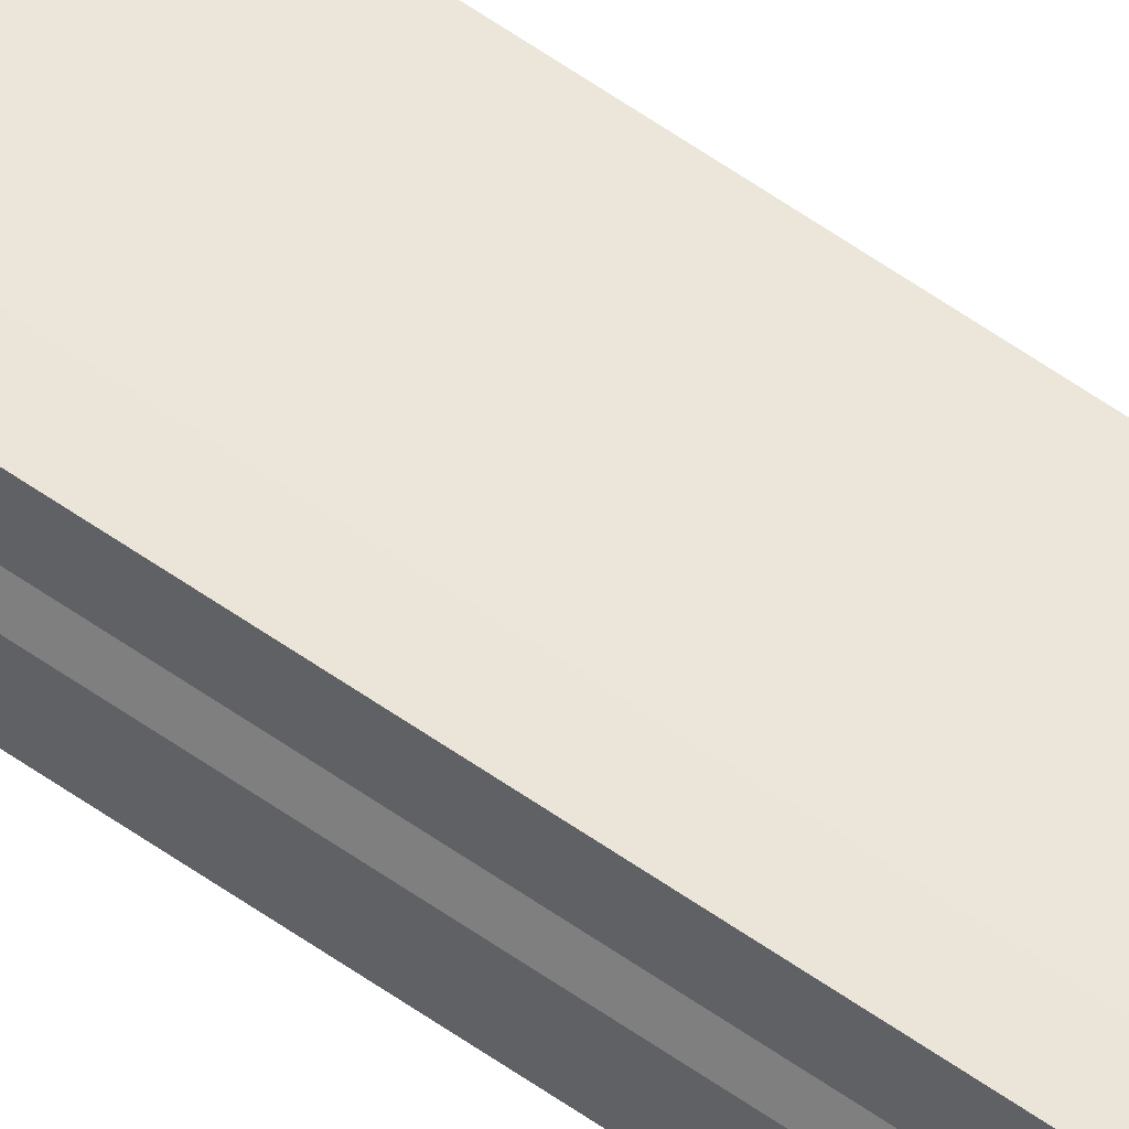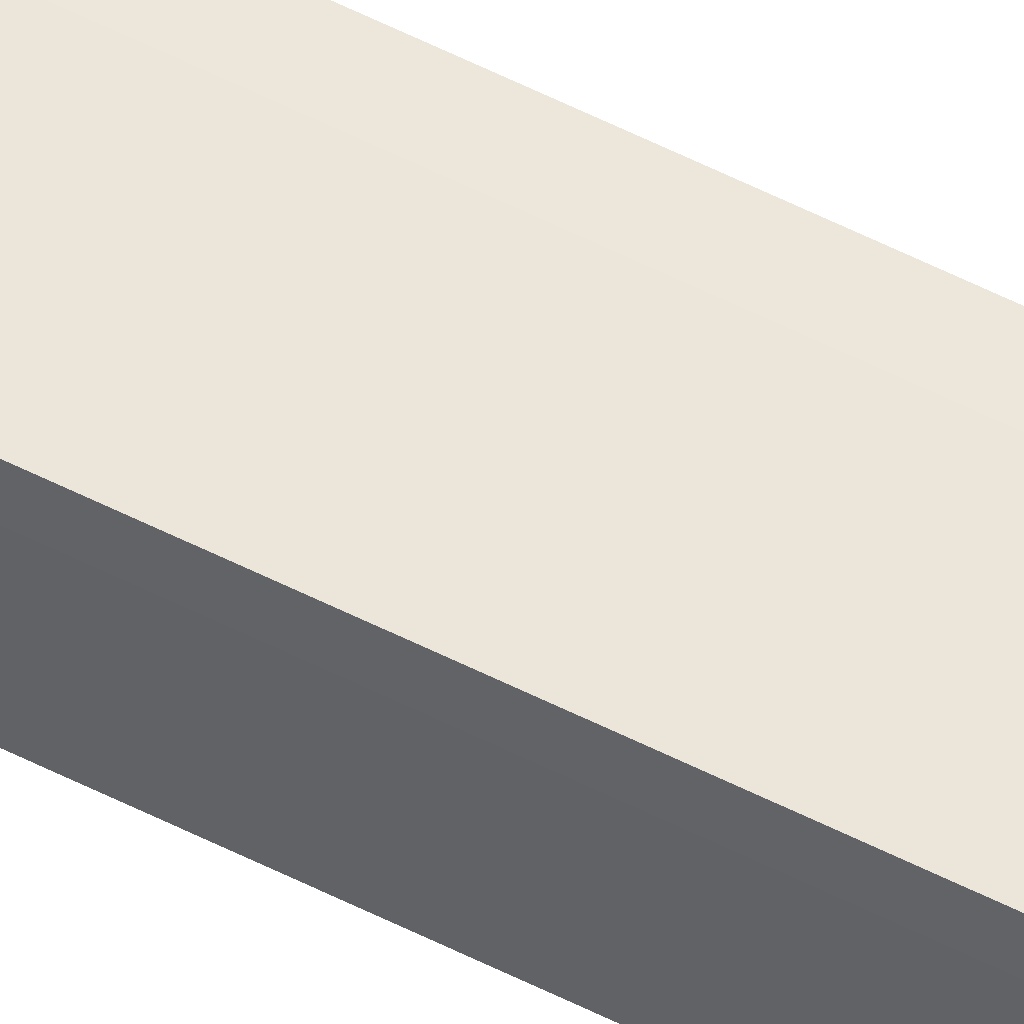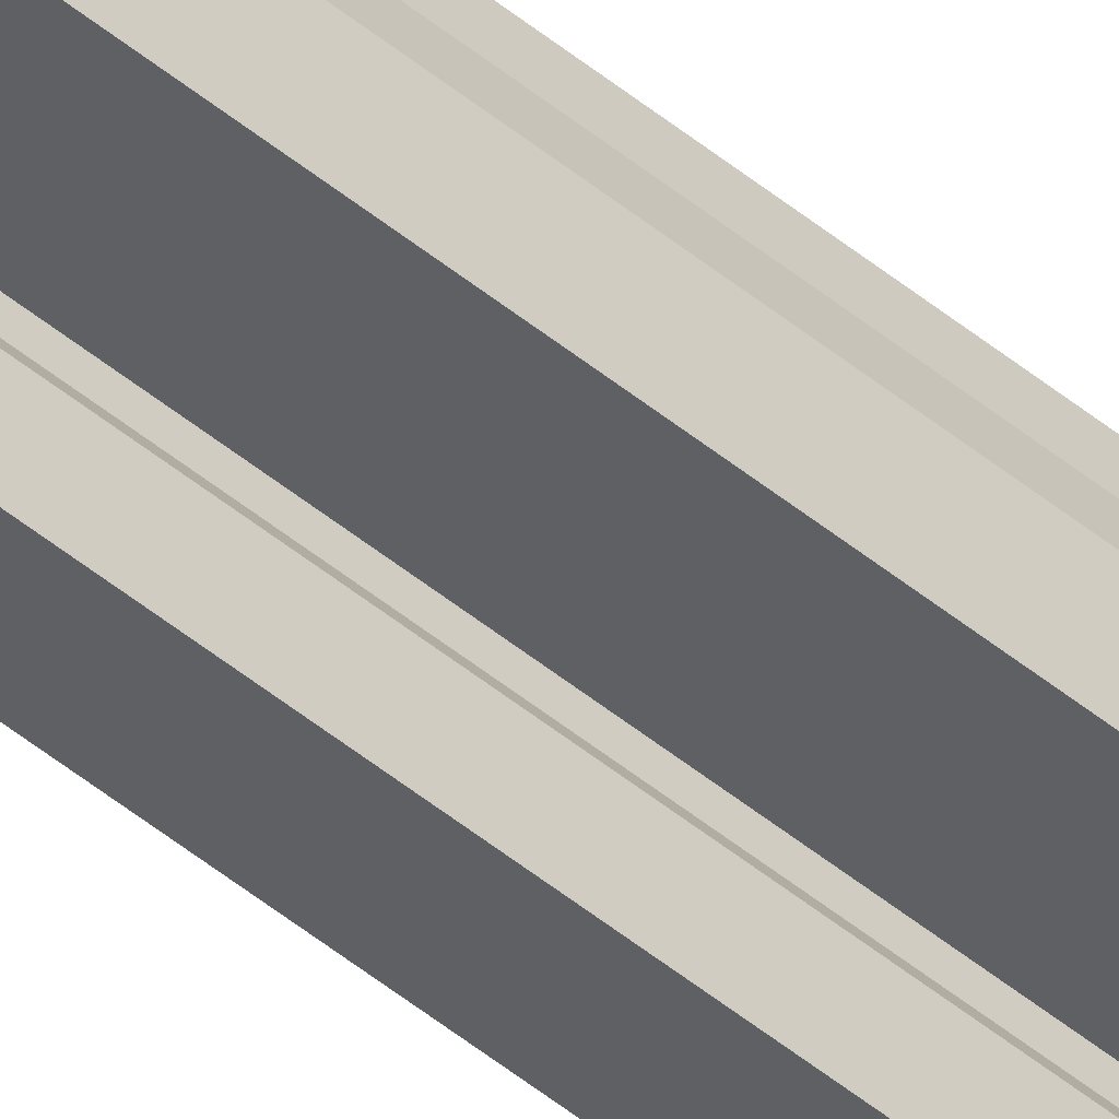
<metadata>
{"format":"obj","ext":"obj","renderer":"f3d","projection":"perspective","resolution":1024,"background":"white","views":[{"elev":58.8,"azim":126.2,"up":"+Y"},{"elev":53.7,"azim":-61.2,"up":"+Y"},{"elev":-44.4,"azim":-134.6,"up":"+Y"}]}
</metadata>
<code>
o Tunnel
g Cube
v -1.9 0.81 -83
v -4.9 0.81 -83
v -1.9 1.81 -83
v -4.9 1.81 -83
v -4.9 0.81 -83
v -4.9 0.81 -546.3
v -4.9 1.81 -83
v -4.9 1.81 -546.3
v -4.9 0.81 -546.3
v -1.9 0.81 -546.3
v -4.9 1.81 -546.3
v -1.9 1.81 -546.3
v -1.9 0.81 -546.3
v -1.9 0.81 -83
v -1.9 1.81 -546.3
v -1.9 1.81 -83
v 4.014 5.154 -83.1
v 3.98 6.553 -83.1
v 4.014 5.154 -546.2
v 3.98 6.553 -546.2
v -1.9 0.81 -546.3
v -4.9 0.81 -546.3
v -1.9 0.81 -83
v -4.9 0.81 -83
v -1.9 1.81 -83
v -4.9 1.81 -83
v -1.9 3.81 -83
v -4.9 3.81 -83
v -1.9 1.81 -546.3
v -1.9 1.81 -83
v -1.9 3.81 -546.3
v -1.9 3.81 -83
v -4.9 1.81 -83
v -4.9 1.81 -546.3
v -4.9 3.81 -83
v -4.9 3.81 -546.3
v -4.9 1.81 -546.3
v -1.9 1.81 -546.3
v -4.9 3.81 -546.3
v -1.9 3.81 -546.3
v -1.9 3.81 -83
v -4.9 3.81 -83
v -2.25 4.476 -83.1
v -4.55 5.152 -83.1
v -1.9 3.81 -546.3
v -1.9 3.81 -83
v -2.25 4.476 -546.2
v -2.25 4.476 -83.1
v -4.9 3.81 -83
v -4.9 3.81 -546.3
v -4.55 5.152 -83.1
v -4.55 5.152 -546.2
v -4.9 3.81 -546.3
v -1.9 3.81 -546.3
v -4.55 5.152 -546.2
v -2.25 4.476 -546.2
v -2.25 4.476 -83.1
v -4.55 5.152 -83.1
v -2.376 5.158 -83.1
v -4.424 6.407 -83.1
v -2.25 4.476 -546.2
v -2.25 4.476 -83.1
v -2.376 5.158 -546.2
v -2.376 5.158 -83.1
v -4.55 5.152 -83.1
v -4.55 5.152 -546.2
v -4.424 6.407 -83.1
v -4.424 6.407 -546.2
v -4.55 5.152 -546.2
v -2.25 4.476 -546.2
v -4.424 6.407 -546.2
v -2.376 5.158 -546.2
v -2.376 5.158 -83.1
v -4.424 6.407 -83.1
v 2.241 5.154 -83.1
v 2.206 6.553 -83.1
v -2.376 5.158 -546.2
v -2.376 5.158 -83.1
v 2.241 5.154 -546.2
v 2.241 5.154 -83.1
v -4.424 6.407 -83.1
v -4.424 6.407 -546.2
v 2.206 6.553 -83.1
v 2.206 6.553 -546.2
v -4.424 6.407 -546.2
v -2.376 5.158 -546.2
v 2.206 6.553 -546.2
v 2.241 5.154 -546.2
v 2.241 5.154 -83.1
v 2.206 6.553 -83.1
v 4.014 5.154 -83.1
v 3.98 6.553 -83.1
v 1.835 1.041 -546.2
v 1.835 1.041 -83.1
v 4.42 1.041 -546.2
v 4.42 1.041 -83.1
v 2.206 6.553 -83.1
v 2.206 6.553 -546.2
v 3.98 6.553 -83.1
v 3.98 6.553 -546.2
v 2.206 6.553 -546.2
v 2.241 5.154 -546.2
v 3.98 6.553 -546.2
v 4.014 5.154 -546.2
v 2.241 5.154 -546.2
v 2.241 5.154 -83.1
v 2.241 4.381 -546.2
v 2.241 4.381 -83.1
v 4.014 5.154 -546.2
v 2.241 5.154 -546.2
v 4.014 4.381 -546.2
v 2.241 4.381 -546.2
v 2.241 5.154 -83.1
v 4.014 5.154 -83.1
v 2.241 4.381 -83.1
v 4.014 4.381 -83.1
v 4.014 5.154 -83.1
v 4.014 5.154 -546.2
v 4.014 4.381 -83.1
v 4.014 4.381 -546.2
v 2.241 4.381 -546.2
v 2.241 4.381 -83.1
v 1.835 3.655 -546.2
v 1.835 3.655 -83.1
v 4.014 4.381 -546.2
v 2.241 4.381 -546.2
v 4.42 3.655 -546.2
v 1.835 3.655 -546.2
v 2.241 4.381 -83.1
v 4.014 4.381 -83.1
v 1.835 3.655 -83.1
v 4.42 3.655 -83.1
v 4.014 4.381 -83.1
v 4.014 4.381 -546.2
v 4.42 3.655 -83.1
v 4.42 3.655 -546.2
v 1.835 3.655 -546.2
v 1.835 3.655 -83.1
v 1.835 1.041 -546.2
v 1.835 1.041 -83.1
v 4.42 3.655 -546.2
v 1.835 3.655 -546.2
v 4.42 1.041 -546.2
v 1.835 1.041 -546.2
v 1.835 3.655 -83.1
v 4.42 3.655 -83.1
v 1.835 1.041 -83.1
v 4.42 1.041 -83.1
v 4.42 3.655 -83.1
v 4.42 3.655 -546.2
v 4.42 1.041 -83.1
v 4.42 1.041 -546.2
g Cube
f 3 4 2 1
f 7 8 6 5
f 11 12 10 9
f 15 16 14 13
f 19 20 18 17
f 23 24 22 21
f 27 28 26 25
f 31 32 30 29
f 35 36 34 33
f 39 40 38 37
f 43 44 42 41
f 47 48 46 45
f 51 52 50 49
f 55 56 54 53
f 59 60 58 57
f 63 64 62 61
f 67 68 66 65
f 71 72 70 69
f 75 76 74 73
f 79 80 78 77
f 83 84 82 81
f 87 88 86 85
f 91 92 90 89
f 95 96 94 93
f 99 100 98 97
f 103 104 102 101
f 107 108 106 105
f 111 112 110 109
f 115 116 114 113
f 119 120 118 117
f 123 124 122 121
f 127 128 126 125
f 131 132 130 129
f 135 136 134 133
f 139 140 138 137
f 143 144 142 141
f 147 148 146 145
f 151 152 150 149

</code>
